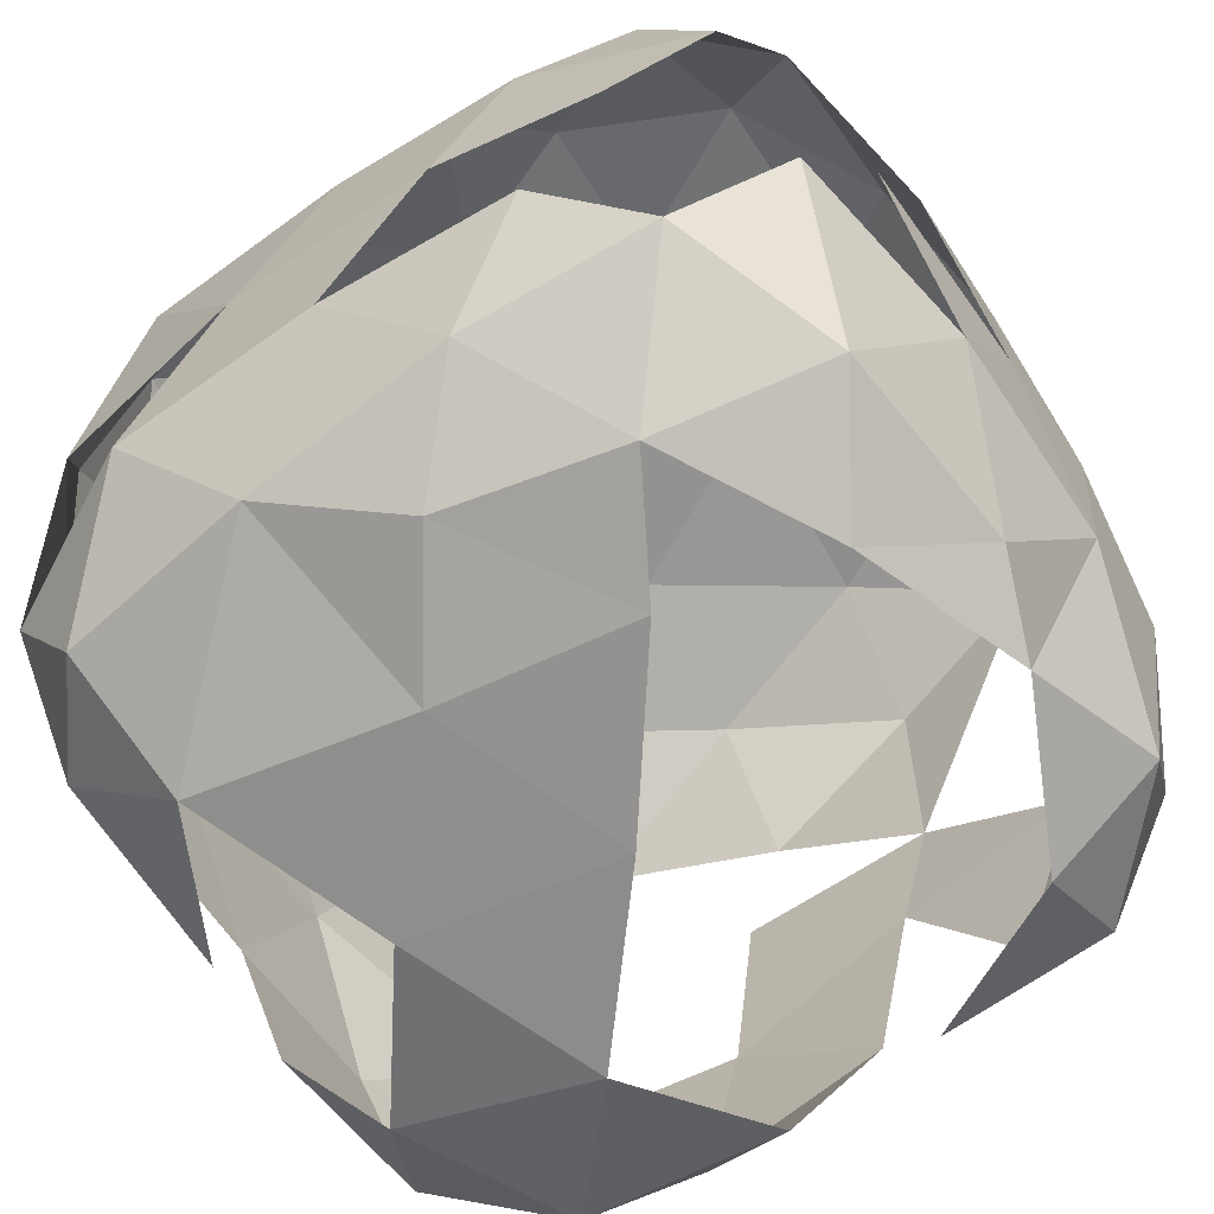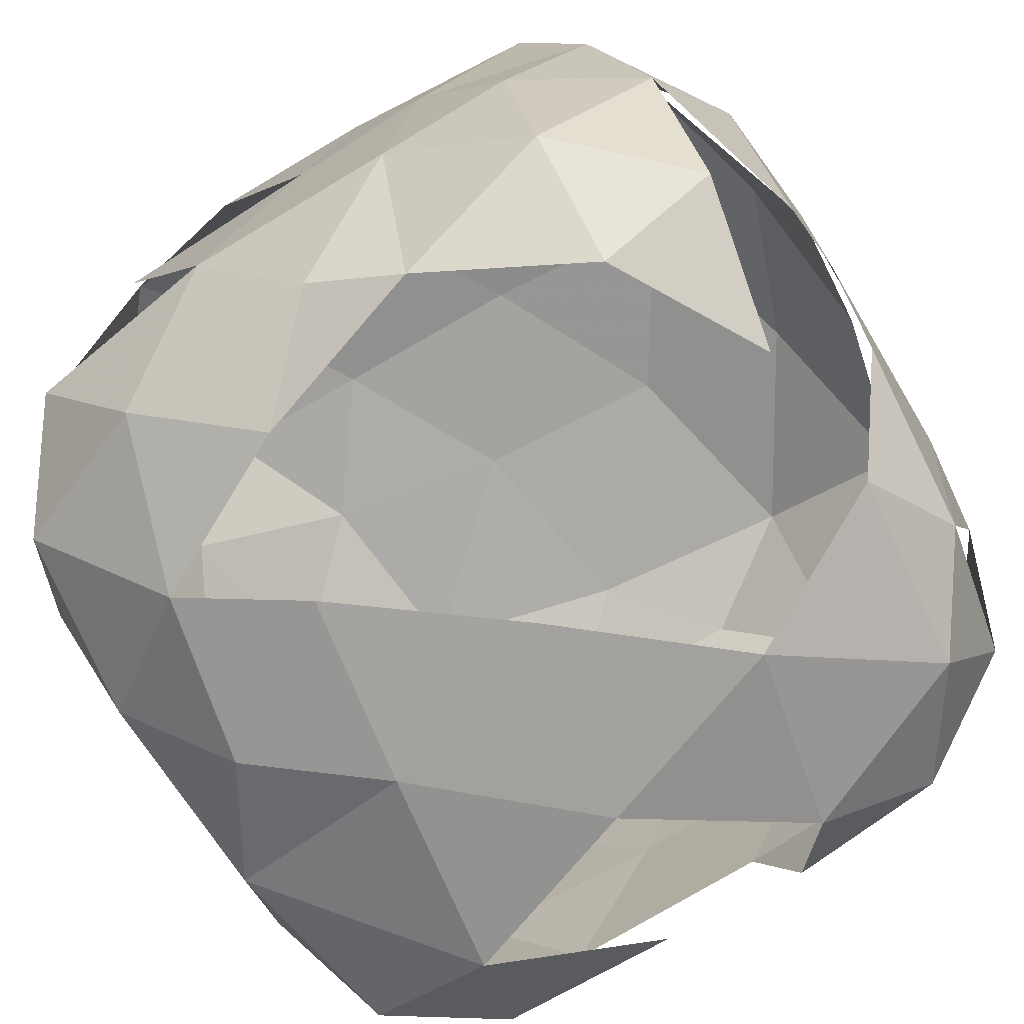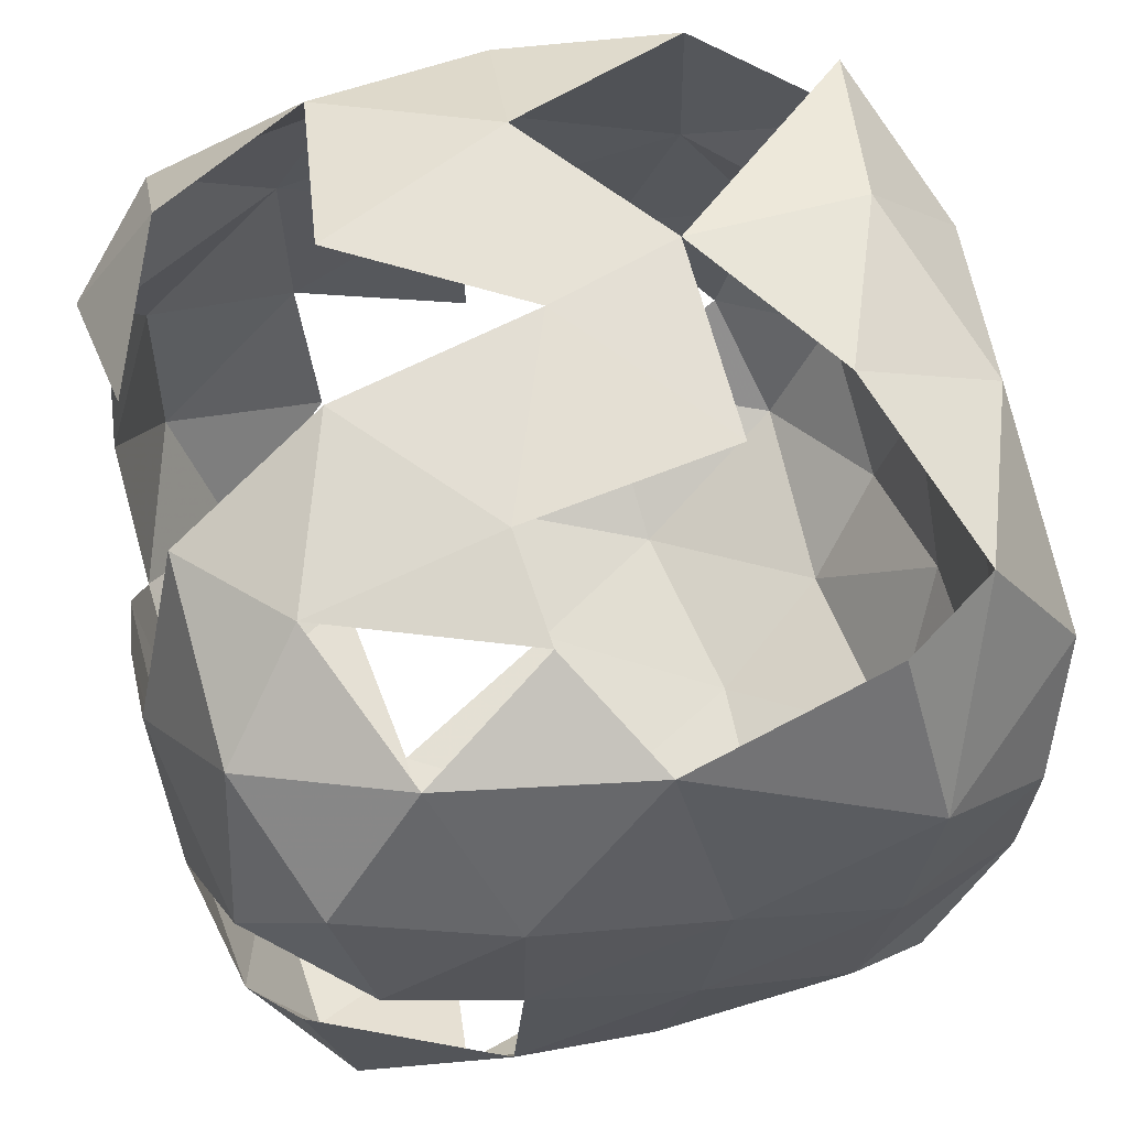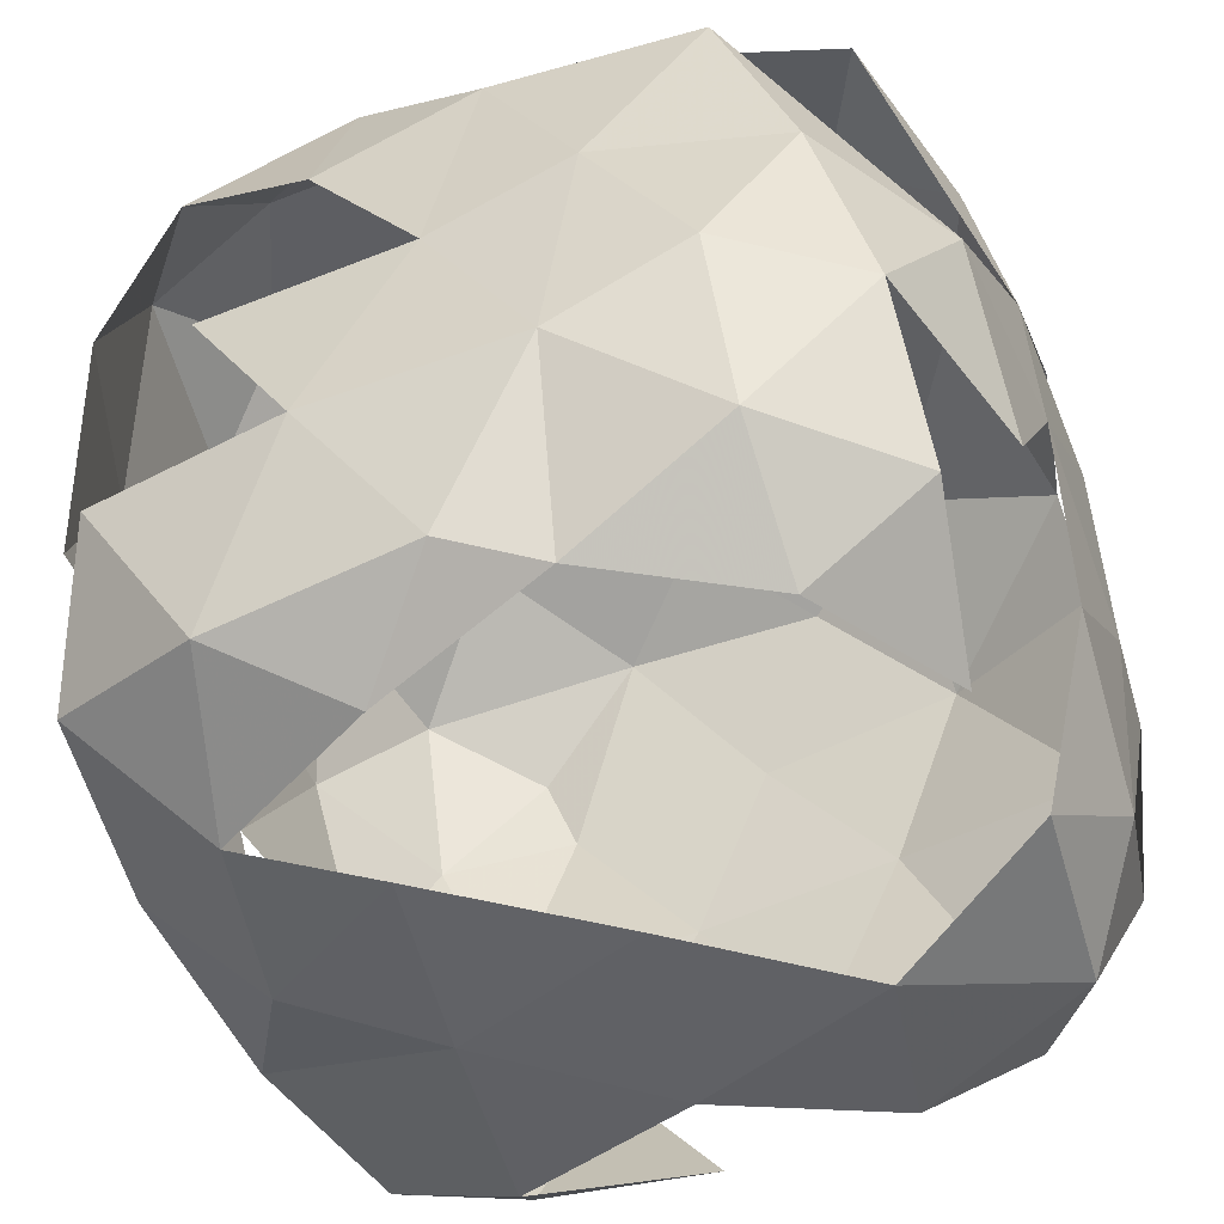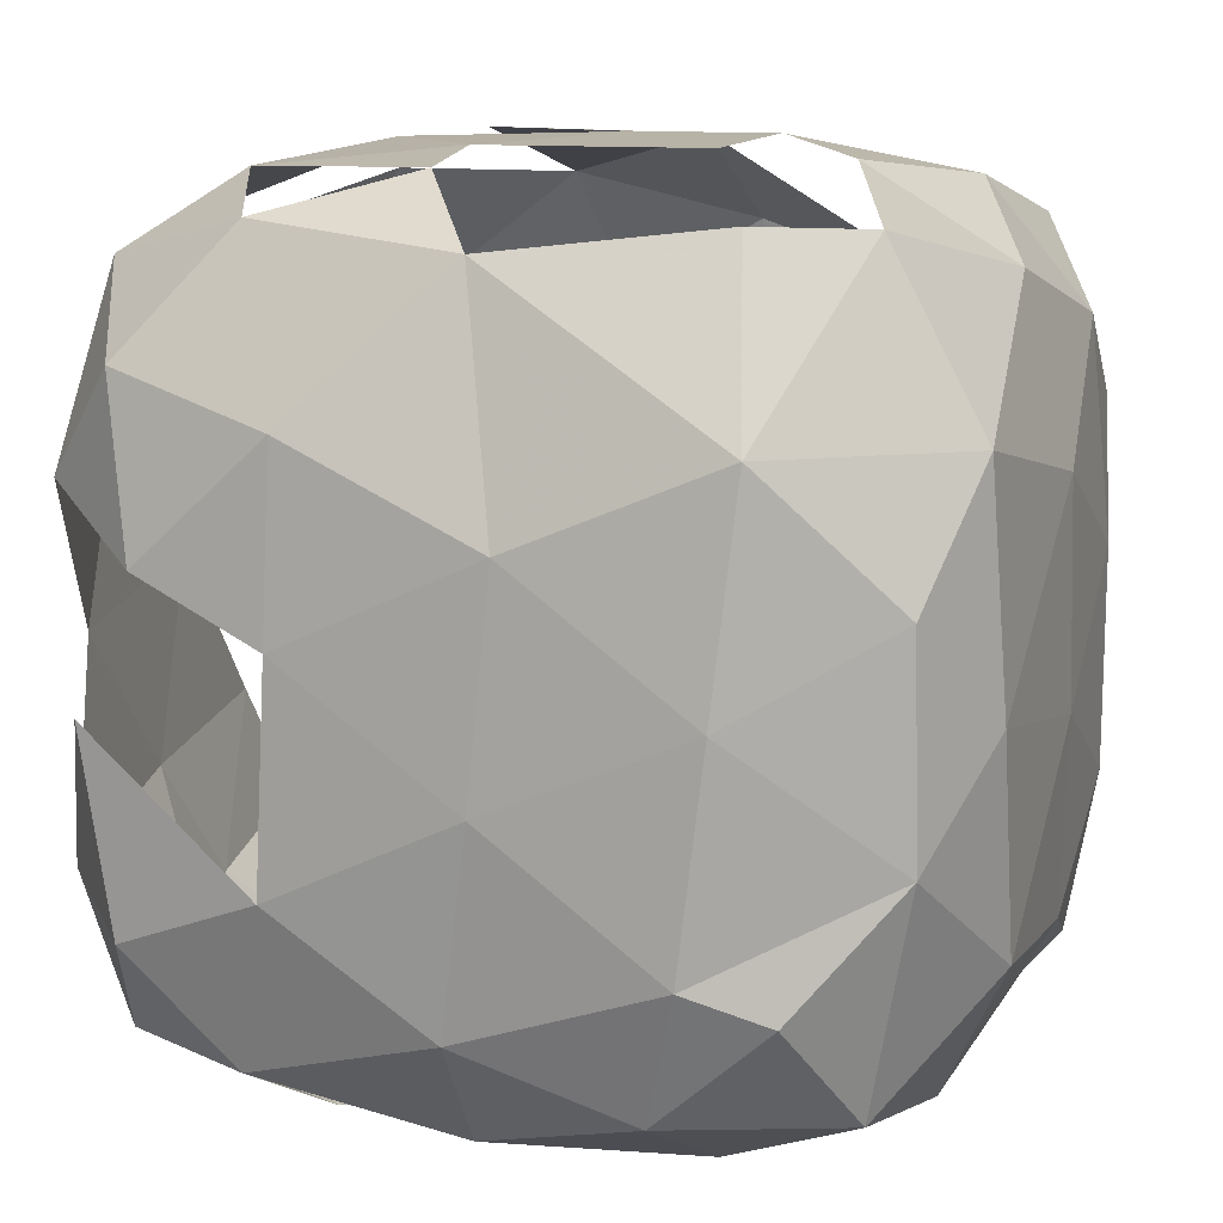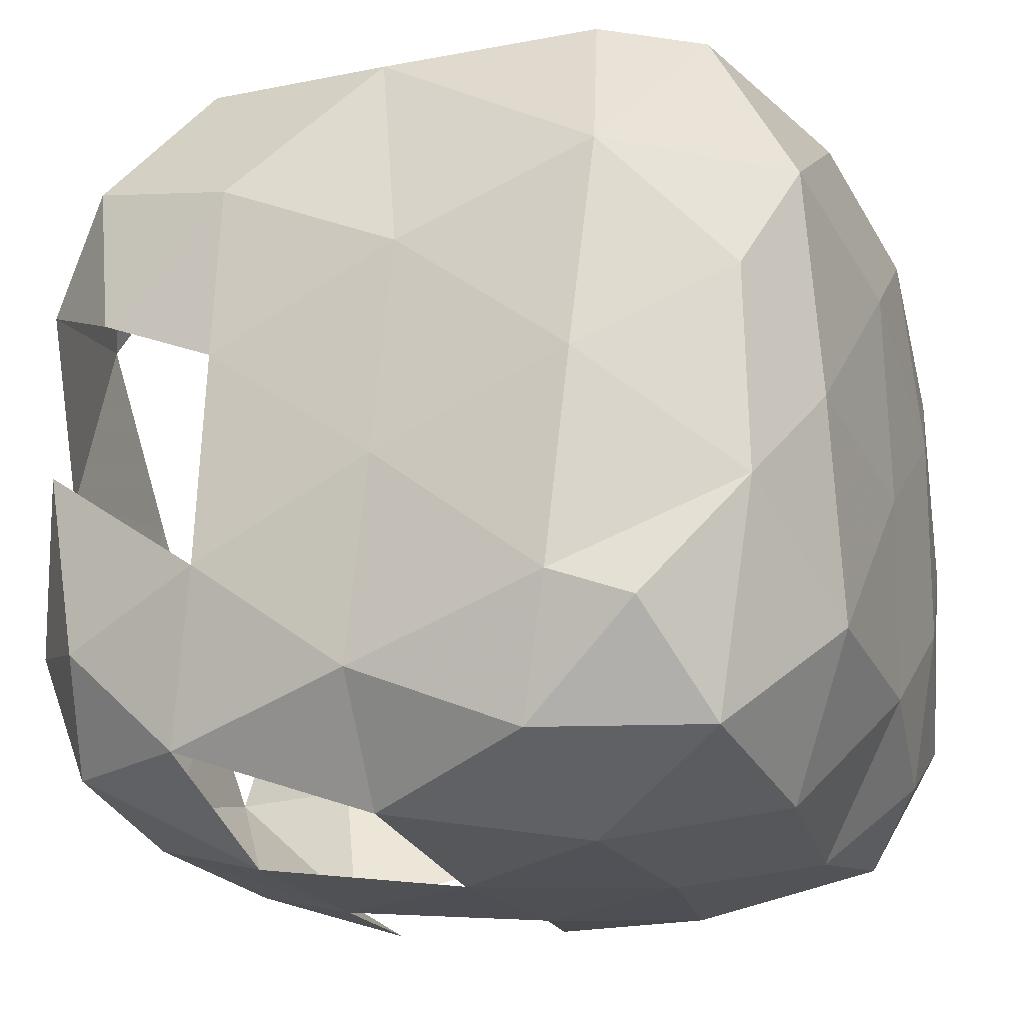
<metadata>
{"format":"obj","ext":"obj","renderer":"f3d","projection":"perspective","resolution":1024,"background":"white","views":[{"elev":-65.9,"azim":33.7,"up":"+Z"},{"elev":-73.2,"azim":120.9,"up":"+Z"},{"elev":66.5,"azim":-104.9,"up":"+Y"},{"elev":-51.0,"azim":111.8,"up":"+Z"},{"elev":12.3,"azim":-71.8,"up":"+Y"},{"elev":-18.6,"azim":-69.3,"up":"+Y"}]}
</metadata>
<code>
v 1 0 0
v 0.9843 -0.498 0
v 0.9901 -0.249 -0.4328
v 0.9902 0.2504 -0.4312
v 0.8797 0.002127 -0.7958
v 0.8396 -0.4799 -0.819
v 0.9152 -0.7201 -0.4149
v 0.6633 -0.2062 -0.9471
v 0.4634 -0.5903 -0.9552
v 0.6849 -0.8463 -0.7188
v 0.2536 -0.8885 -0.7813
v 0.4527 -0.9756 -0.4777
v -0.007893 -0.9917 -0.4258
v -0.2305 -0.8531 -0.8269
v -0.503 -0.9745 -0.4304
v -0.2624 -0.9988 -0.01667
v 0.232 -0.9993 0.006915
v -0.03581 -0.9916 0.4264
v -0.5317 -0.9725 0.4007
v -0.3029 -0.8814 0.7893
v -0.7411 -0.7894 0.7462
v -0.7322 -0.9188 -0.04298
v -0.8758 -0.7931 0.3549
v -0.9329 -0.5458 0.6264
v -0.9538 -0.6444 -0.02549
v -0.8753 -0.7761 -0.4736
v -0.9888 -0.3888 -0.3812
v -0.9997 -0.1824 0.04769
v -0.9763 -0.4815 0.4403
v -0.9838 0.01013 0.5018
v -0.9961 0.102 -0.3528
v -0.9976 0.3125 0.09809
v -0.9575 0.5047 0.5548
v -0.8357 0.2087 0.8452
v -0.8253 -0.2727 0.8535
v -0.4785 -0.5316 0.9652
v -0.004266 -0.58 0.9704
v 0.1752 -0.9184 0.7322
v 0.4255 -0.9879 0.3486
v 0.6477 -0.8502 0.741
v 0.8347 -0.8421 0.329
v 0.6268 -0.9589 -0.08981
v 0.8994 -0.6386 0.6508
v 0.7051 -0.546 0.9027
v 0.9052 -0.2254 0.7557
v 0.3373 -0.716 0.9225
v 0.3199 -0.3416 0.9939
v 0.7004 -0.06693 0.9335
v -0.09798 -0.1208 0.9999
v 0.3123 0.1504 0.9975
v -0.1316 0.3756 0.9949
v 0.2853 0.6383 0.9537
v 0.714 0.4133 0.9183
v 0.6518 0.8118 0.7879
v 0.2555 0.9205 0.7261
v -0.1606 0.7753 0.8938
v -0.152 0.9747 0.5578
v 0.218 0.9973 0.3035
v -0.5994 -0.03275 0.966
v -0.6421 0.4947 0.9368
v -0.5999 0.882 0.7177
v -0.6938 -0.7782 -0.7961
v -0.8916 -0.5338 -0.7319
v -0.6501 -0.4628 -0.9384
v -0.861 -0.09175 -0.8191
v -0.144 -0.3824 -0.9945
v 0.05974 -0.679 -0.942
v 0.3044 -0.3133 -0.9954
v 0.01499 0.0745 -1
v -0.4722 -0.01168 -0.9873
v -0.3039 0.4572 -0.9867
v -0.7553 0.365 -0.9003
v -0.589 0.7882 -0.8383
v -0.1204 0.8353 -0.8463
v -0.3834 0.9506 -0.6343
v -0.7607 0.8841 -0.4824
v -0.8791 0.6097 -0.7172
v -0.9515 0.2312 -0.649
v -0.9789 0.5116 -0.3402
v -0.8437 0.8381 -0.002775
v -0.7425 0.8937 0.491
v -0.5746 0.9713 -0.1716
v 0.03815 0.9863 -0.481
v -0.3176 0.9971 -0.19
v 0.1336 0.9999 -0.002923
v -0.2576 0.9968 0.3029
v 0.5868 0.9689 0.0353
v 0.3967 0.986 -0.4159
v 0.814 0.8593 -0.354
v 0.9072 0.7536 0.07277
v 0.9728 0.5612 -0.2685
v 0.997 0.3292 0.1206
v 0.9454 0.5898 0.5321
v 0.9762 0.1038 0.5502
v 0.9923 -0.2734 0.3973
v 0.885 0.5922 -0.7164
v 0.6228 0.8724 -0.721
v 0.6121 0.5942 -0.9259
v 0.2495 0.7956 -0.8784
v 0.7977 0.2142 -0.8776
f 1 2 3
f 3 4 1
f 3 5 4
f 3 6 5
f 3 7 6
f 6 8 5
f 6 9 8
f 6 10 9
f 6 7 10
f 10 11 9
f 10 12 11
f 12 13 11
f 13 14 11
f 13 15 14
f 13 16 15
f 13 17 16
f 17 18 16
f 18 19 16
f 18 20 19
f 20 21 19
f 19 22 16
f 19 23 22
f 19 21 23
f 21 24 23
f 23 25 22
f 25 26 22
f 25 27 26
f 25 28 27
f 25 29 28
f 25 23 29
f 29 30 28
f 28 31 27
f 28 32 31
f 28 30 32
f 30 33 32
f 30 34 33
f 30 35 34
f 30 29 35
f 29 24 35
f 29 23 24
f 24 21 35
f 21 36 35
f 21 20 36
f 20 37 36
f 20 38 37
f 20 18 38
f 18 39 38
f 39 40 38
f 39 41 40
f 39 42 41
f 39 17 42
f 39 18 17
f 41 43 40
f 43 44 40
f 43 45 44
f 44 46 40
f 46 38 40
f 38 46 37
f 46 47 37
f 46 44 47
f 44 48 47
f 44 45 48
f 47 49 37
f 47 50 49
f 50 51 49
f 50 52 51
f 50 53 52
f 50 48 53
f 50 47 48
f 53 54 52
f 54 55 52
f 55 56 52
f 55 57 56
f 55 58 57
f 55 54 58
f 49 36 37
f 49 59 36
f 49 51 59
f 51 60 59
f 51 56 60
f 51 52 56
f 59 35 36
f 35 59 34
f 59 60 34
f 60 33 34
f 57 61 56
f 15 62 14
f 15 26 62
f 26 63 62
f 63 64 62
f 63 65 64
f 63 27 65
f 64 14 62
f 64 66 14
f 63 26 27
f 14 67 11
f 14 66 67
f 66 68 67
f 66 69 68
f 68 9 67
f 9 11 67
f 66 70 69
f 66 64 70
f 70 71 69
f 70 72 71
f 72 73 71
f 73 74 71
f 73 75 74
f 73 76 75
f 73 77 76
f 73 72 77
f 72 78 77
f 78 79 77
f 78 31 79
f 79 76 77
f 79 80 76
f 79 32 80
f 79 31 32
f 32 33 80
f 33 81 80
f 33 61 81
f 33 60 61
f 60 56 61
f 80 82 76
f 75 83 74
f 75 84 83
f 75 82 84
f 84 85 83
f 84 86 85
f 86 58 85
f 58 87 85
f 87 88 85
f 87 89 88
f 87 90 89
f 90 91 89
f 90 92 91
f 90 93 92
f 90 87 93
f 93 94 92
f 93 53 94
f 53 48 94
f 48 45 94
f 45 95 94
f 45 43 95
f 95 1 94
f 1 92 94
f 1 4 92
f 4 91 92
f 91 96 89
f 91 4 96
f 96 97 89
f 96 98 97
f 98 99 97
f 96 100 98
f 96 4 100
f 4 5 100
f 5 8 100

</code>
